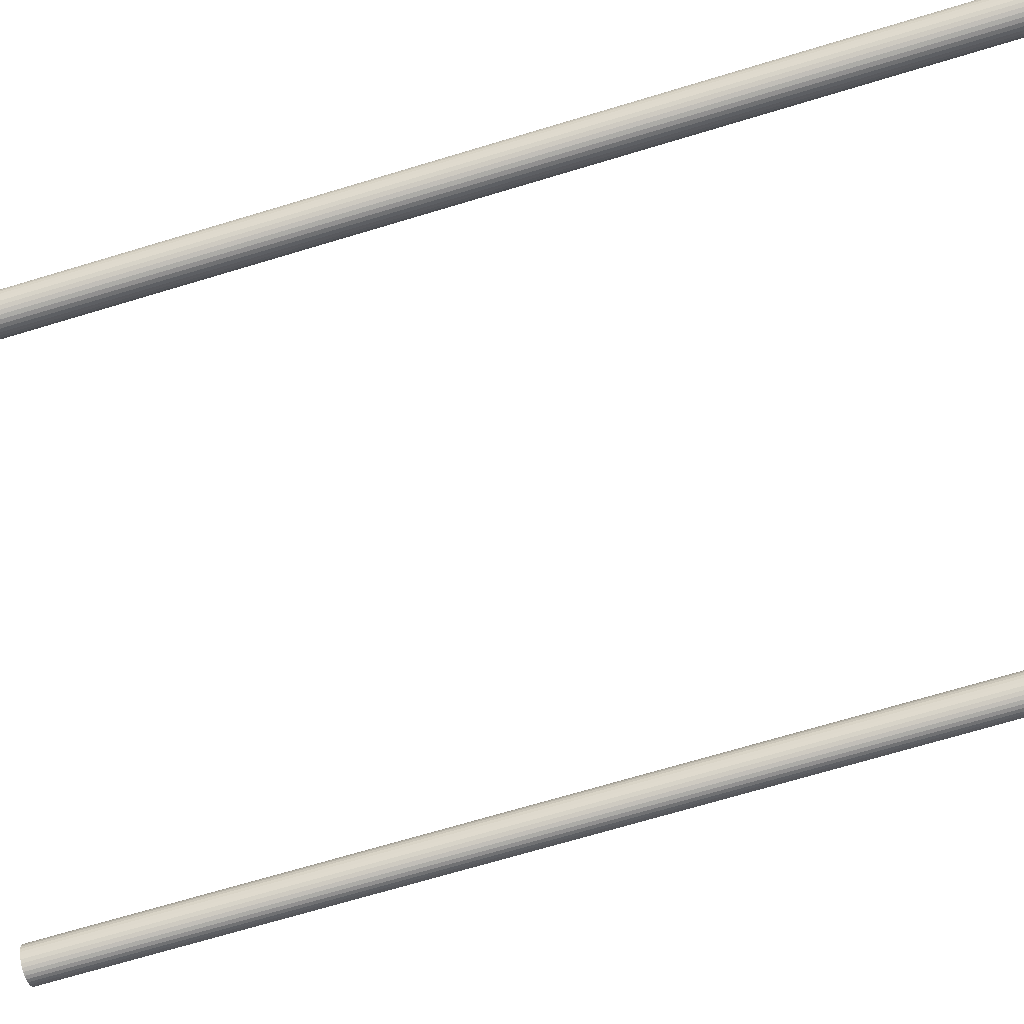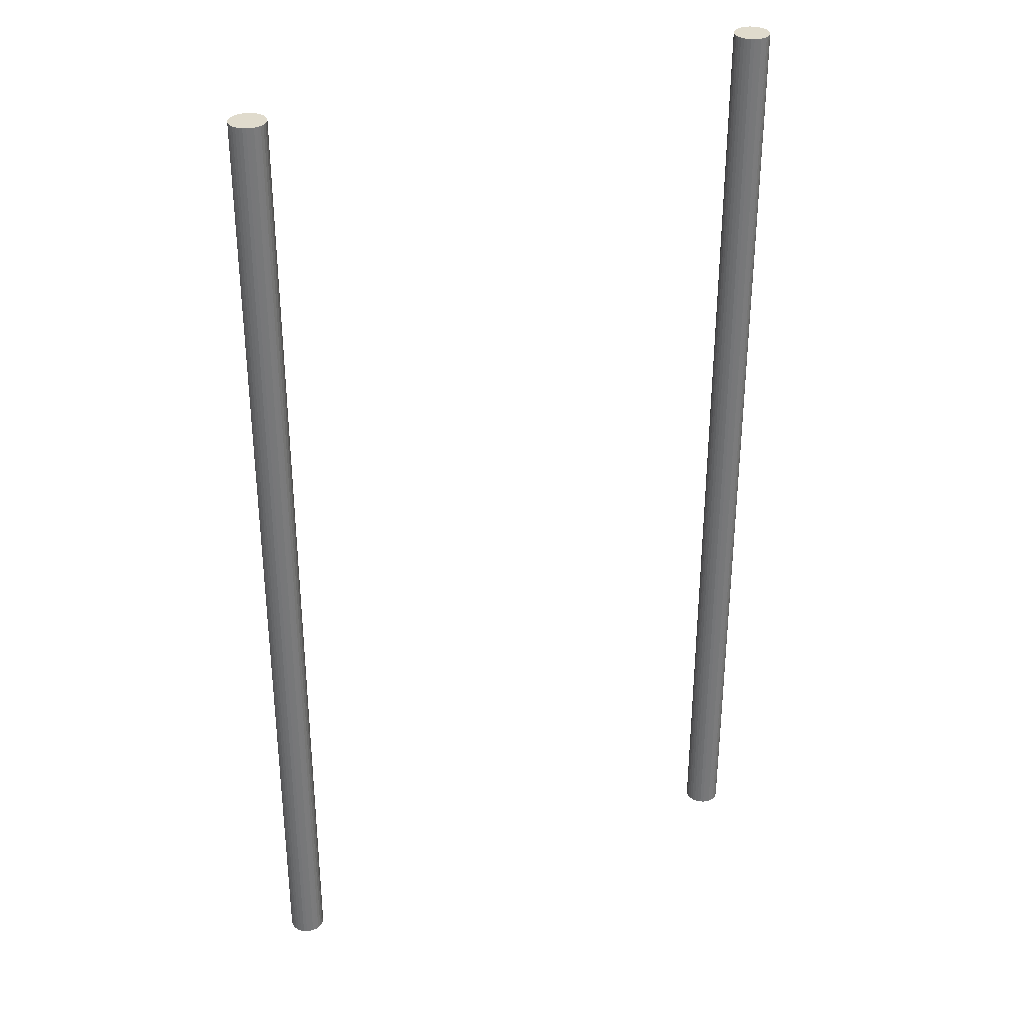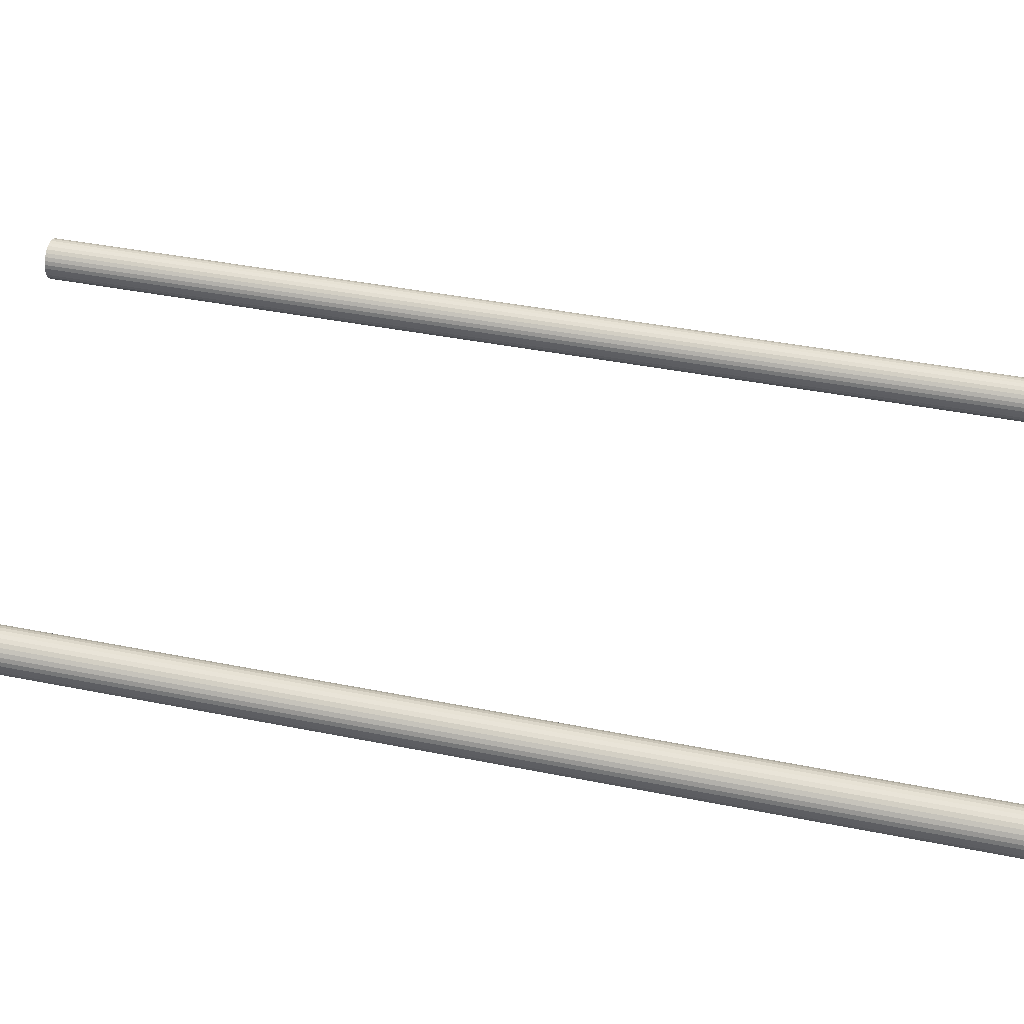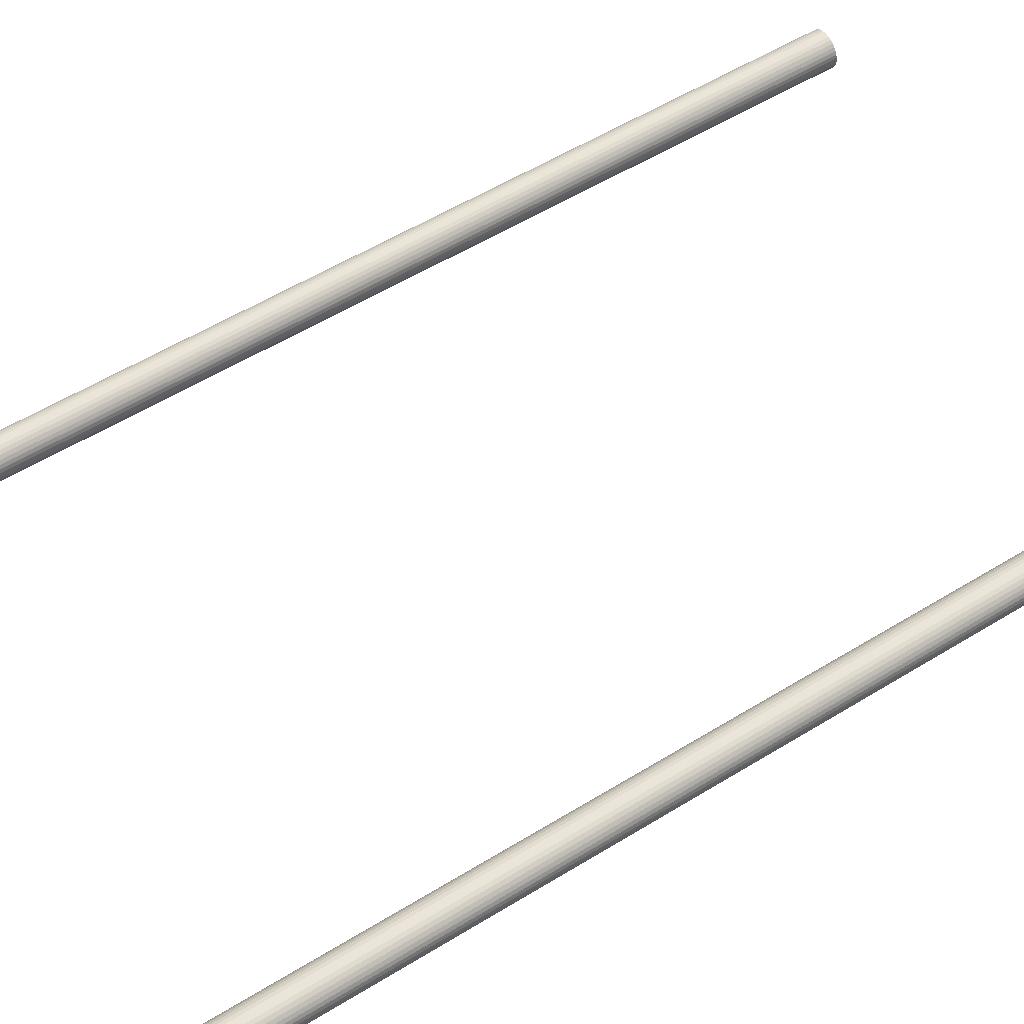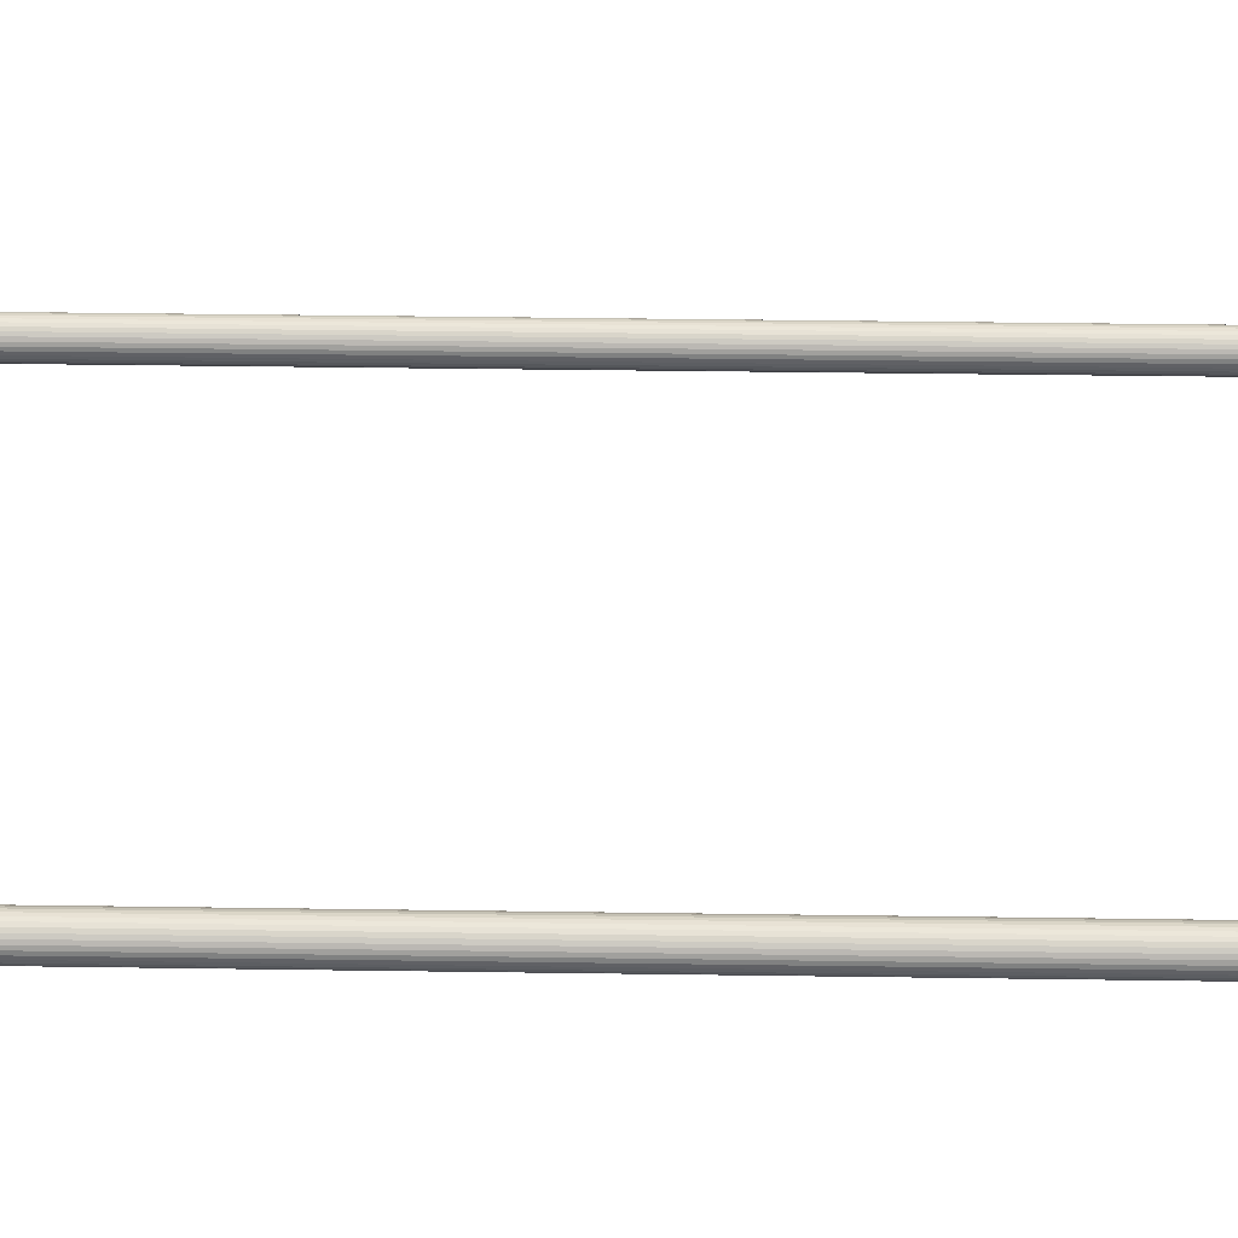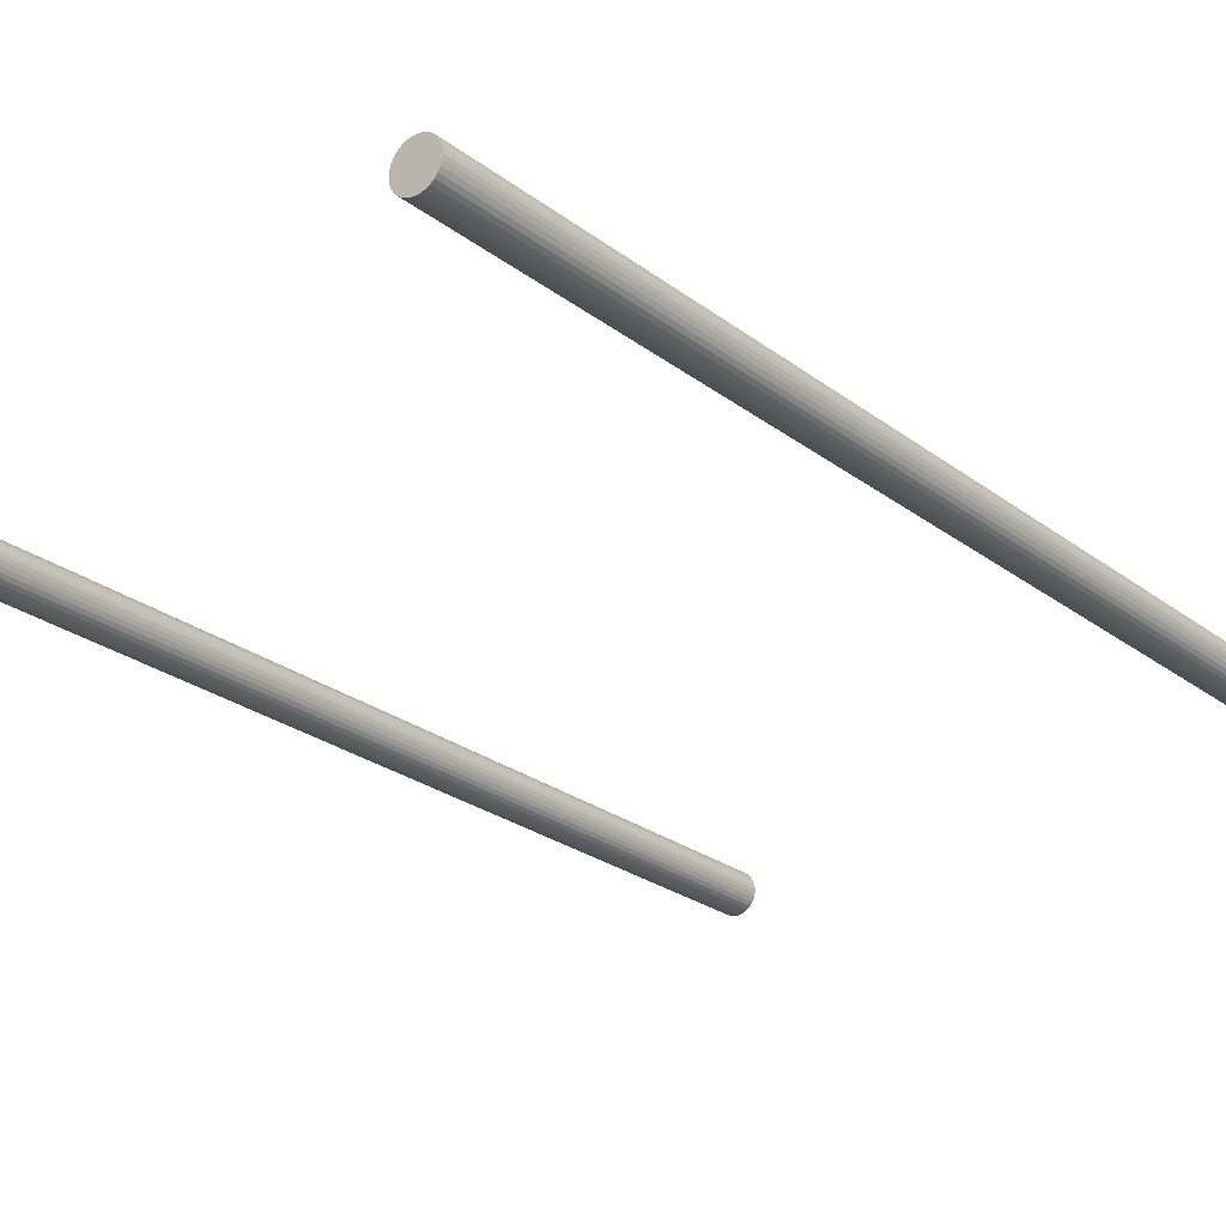
<metadata>
{"format":"obj","ext":"obj","renderer":"f3d","projection":"perspective","resolution":1024,"background":"white","views":[{"elev":-71.0,"azim":106.7,"up":"+Z"},{"elev":33.2,"azim":154.7,"up":"+Y"},{"elev":35.8,"azim":105.3,"up":"+Z"},{"elev":55.9,"azim":57.2,"up":"+Z"},{"elev":46.5,"azim":90.9,"up":"+Z"},{"elev":-24.0,"azim":-141.8,"up":"+Z"}]}
</metadata>
<code>
v -0.5302 -0.1941 0.5885
v -0.5302 1.921 0.5885
v -0.5226 -0.1941 0.5877
v -0.5226 1.921 0.5877
v -0.5153 -0.1941 0.5855
v -0.5153 1.921 0.5855
v -0.5087 -0.1941 0.582
v -0.5087 1.921 0.582
v -0.5028 -0.1941 0.5771
v -0.5028 1.921 0.5771
v -0.498 -0.1941 0.5713
v -0.498 1.921 0.5713
v -0.4944 -0.1941 0.5646
v -0.4944 1.921 0.5646
v -0.4922 -0.1941 0.5573
v -0.4922 1.921 0.5573
v -0.4915 -0.1941 0.5498
v -0.4915 1.921 0.5498
v -0.4922 -0.1941 0.5422
v -0.4922 1.921 0.5422
v -0.4944 -0.1941 0.535
v -0.4944 1.921 0.535
v -0.498 -0.1941 0.5283
v -0.498 1.921 0.5283
v -0.5028 -0.1941 0.5224
v -0.5028 1.921 0.5224
v -0.5087 -0.1941 0.5176
v -0.5087 1.921 0.5176
v -0.5153 -0.1941 0.5141
v -0.5153 1.921 0.5141
v -0.5226 -0.1941 0.5119
v -0.5226 1.921 0.5119
v -0.5302 -0.1941 0.5111
v -0.5302 1.921 0.5111
v -0.5377 -0.1941 0.5119
v -0.5377 1.921 0.5119
v -0.545 -0.1941 0.5141
v -0.545 1.921 0.5141
v -0.5516 -0.1941 0.5176
v -0.5516 1.921 0.5176
v -0.5575 -0.1941 0.5224
v -0.5575 1.921 0.5224
v -0.5623 -0.1941 0.5283
v -0.5623 1.921 0.5283
v -0.5659 -0.1941 0.535
v -0.5659 1.921 0.535
v -0.5681 -0.1941 0.5422
v -0.5681 1.921 0.5422
v -0.5688 -0.1941 0.5498
v -0.5688 1.921 0.5498
v -0.5681 -0.1941 0.5573
v -0.5681 1.921 0.5573
v -0.5659 -0.1941 0.5646
v -0.5659 1.921 0.5646
v -0.5623 -0.1941 0.5713
v -0.5623 1.921 0.5713
v -0.5575 -0.1941 0.5771
v -0.5575 1.921 0.5771
v -0.5516 -0.1941 0.582
v -0.5516 1.921 0.582
v -0.545 -0.1941 0.5855
v -0.545 1.921 0.5855
v -0.5377 -0.1941 0.5877
v -0.5377 1.921 0.5877
v 0.5965 -0.1941 0.5885
v 0.5965 1.921 0.5885
v 0.604 -0.1941 0.5877
v 0.604 1.921 0.5877
v 0.6113 -0.1941 0.5855
v 0.6113 1.921 0.5855
v 0.618 -0.1941 0.582
v 0.618 1.921 0.582
v 0.6238 -0.1941 0.5771
v 0.6238 1.921 0.5771
v 0.6287 -0.1941 0.5713
v 0.6287 1.921 0.5713
v 0.6322 -0.1941 0.5646
v 0.6322 1.921 0.5646
v 0.6344 -0.1941 0.5573
v 0.6344 1.921 0.5573
v 0.6352 -0.1941 0.5498
v 0.6352 1.921 0.5498
v 0.6344 -0.1941 0.5422
v 0.6344 1.921 0.5422
v 0.6322 -0.1941 0.535
v 0.6322 1.921 0.535
v 0.6287 -0.1941 0.5283
v 0.6287 1.921 0.5283
v 0.6238 -0.1941 0.5224
v 0.6238 1.921 0.5224
v 0.618 -0.1941 0.5176
v 0.618 1.921 0.5176
v 0.6113 -0.1941 0.5141
v 0.6113 1.921 0.5141
v 0.604 -0.1941 0.5119
v 0.604 1.921 0.5119
v 0.5965 -0.1941 0.5111
v 0.5965 1.921 0.5111
v 0.5889 -0.1941 0.5119
v 0.5889 1.921 0.5119
v 0.5817 -0.1941 0.5141
v 0.5817 1.921 0.5141
v 0.575 -0.1941 0.5176
v 0.575 1.921 0.5176
v 0.5691 -0.1941 0.5224
v 0.5691 1.921 0.5224
v 0.5643 -0.1941 0.5283
v 0.5643 1.921 0.5283
v 0.5608 -0.1941 0.535
v 0.5608 1.921 0.535
v 0.5586 -0.1941 0.5422
v 0.5586 1.921 0.5422
v 0.5578 -0.1941 0.5498
v 0.5578 1.921 0.5498
v 0.5586 -0.1941 0.5573
v 0.5586 1.921 0.5573
v 0.5608 -0.1941 0.5646
v 0.5608 1.921 0.5646
v 0.5643 -0.1941 0.5713
v 0.5643 1.921 0.5713
v 0.5691 -0.1941 0.5771
v 0.5691 1.921 0.5771
v 0.575 -0.1941 0.582
v 0.575 1.921 0.582
v 0.5817 -0.1941 0.5855
v 0.5817 1.921 0.5855
v 0.5889 -0.1941 0.5877
v 0.5889 1.921 0.5877
f 1 3 4 2
f 3 5 6 4
f 5 7 8 6
f 7 9 10 8
f 9 11 12 10
f 11 13 14 12
f 13 15 16 14
f 15 17 18 16
f 17 19 20 18
f 19 21 22 20
f 21 23 24 22
f 23 25 26 24
f 25 27 28 26
f 27 29 30 28
f 29 31 32 30
f 31 33 34 32
f 33 35 36 34
f 35 37 38 36
f 37 39 40 38
f 39 41 42 40
f 41 43 44 42
f 43 45 46 44
f 45 47 48 46
f 47 49 50 48
f 49 51 52 50
f 51 53 54 52
f 53 55 56 54
f 55 57 58 56
f 57 59 60 58
f 59 61 62 60
f 4 6 8 10 12 14 16 18 20 22 24 26 28 30 32 34 36 38 40 42 44 46 48 50 52 54 56 58 60 62 64 2
f 61 63 64 62
f 63 1 2 64
f 1 63 61 59 57 55 53 51 49 47 45 43 41 39 37 35 33 31 29 27 25 23 21 19 17 15 13 11 9 7 5 3
f 65 67 68 66
f 67 69 70 68
f 69 71 72 70
f 71 73 74 72
f 73 75 76 74
f 75 77 78 76
f 77 79 80 78
f 79 81 82 80
f 81 83 84 82
f 83 85 86 84
f 85 87 88 86
f 87 89 90 88
f 89 91 92 90
f 91 93 94 92
f 93 95 96 94
f 95 97 98 96
f 97 99 100 98
f 99 101 102 100
f 101 103 104 102
f 103 105 106 104
f 105 107 108 106
f 107 109 110 108
f 109 111 112 110
f 111 113 114 112
f 113 115 116 114
f 115 117 118 116
f 117 119 120 118
f 119 121 122 120
f 121 123 124 122
f 123 125 126 124
f 68 70 72 74 76 78 80 82 84 86 88 90 92 94 96 98 100 102 104 106 108 110 112 114 116 118 120 122 124 126 128 66
f 125 127 128 126
f 127 65 66 128
f 65 127 125 123 121 119 117 115 113 111 109 107 105 103 101 99 97 95 93 91 89 87 85 83 81 79 77 75 73 71 69 67

</code>
